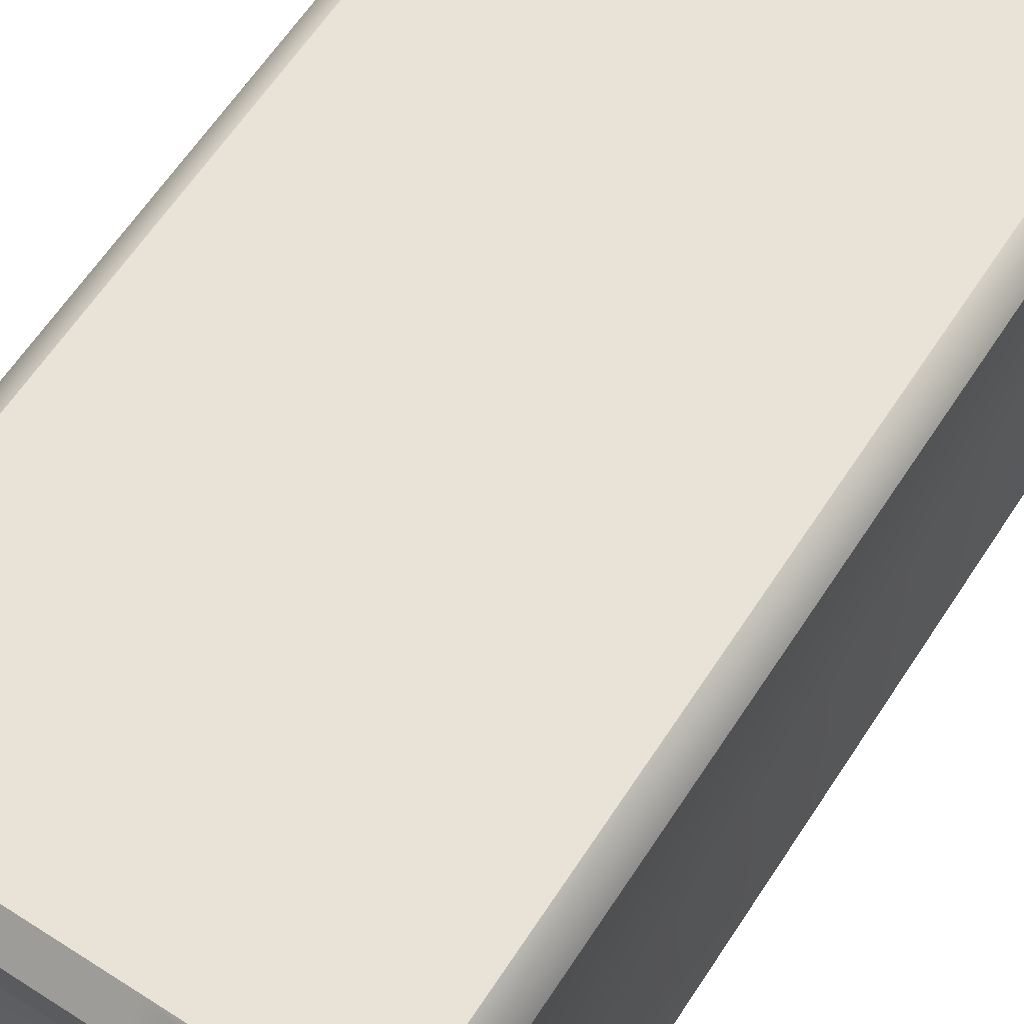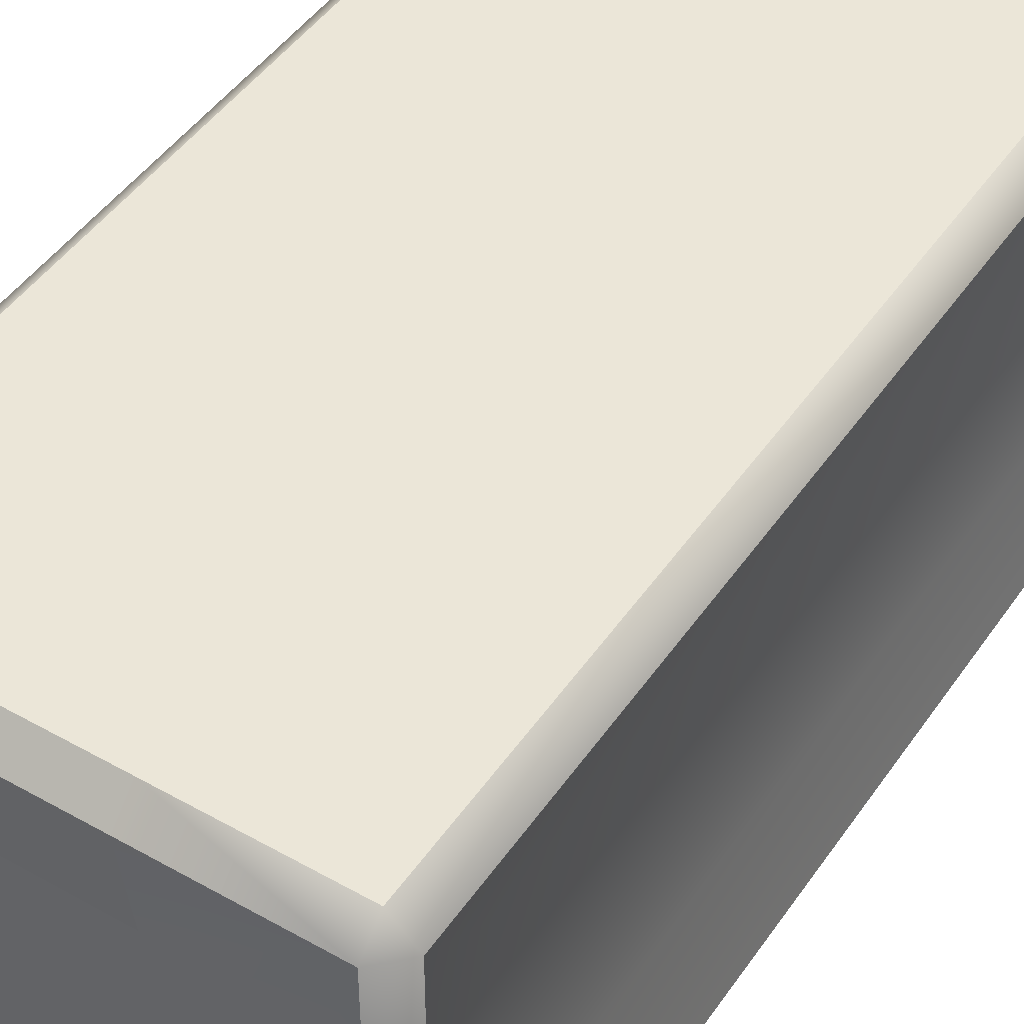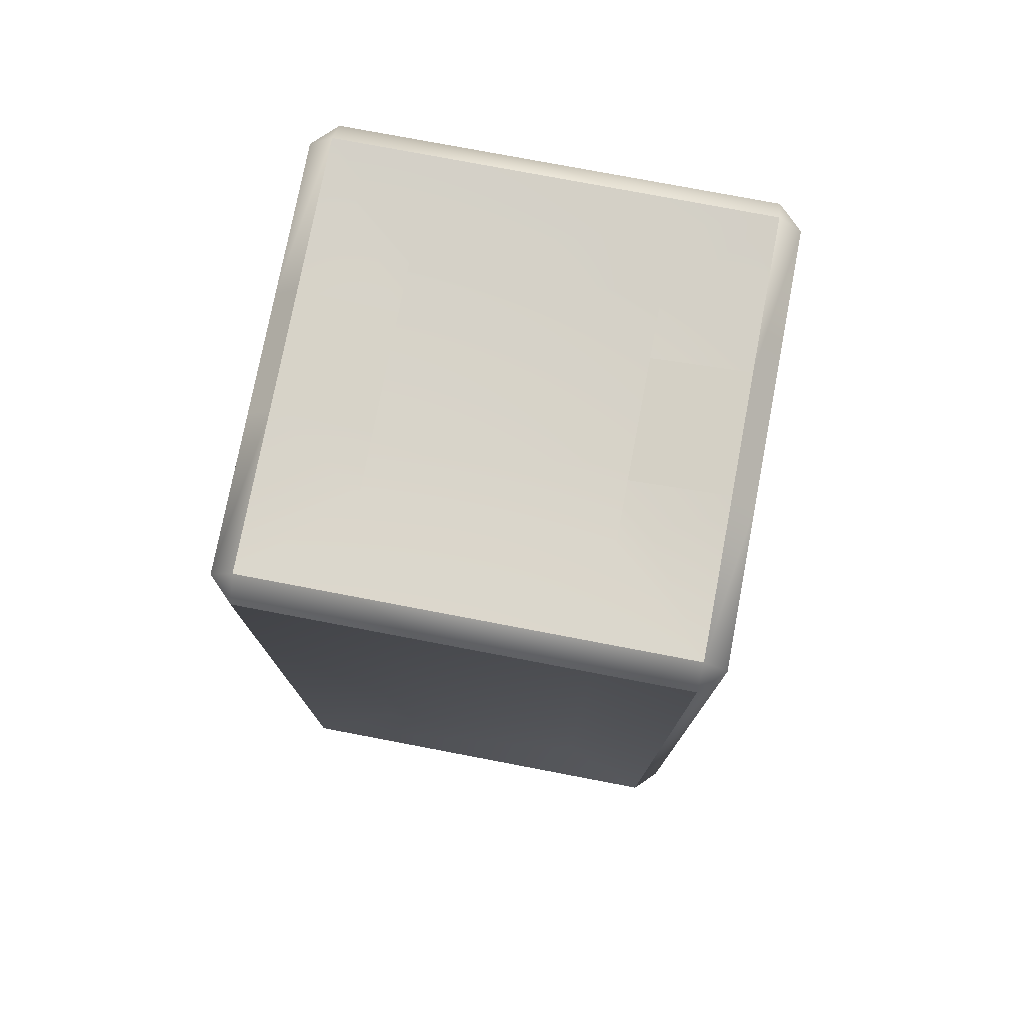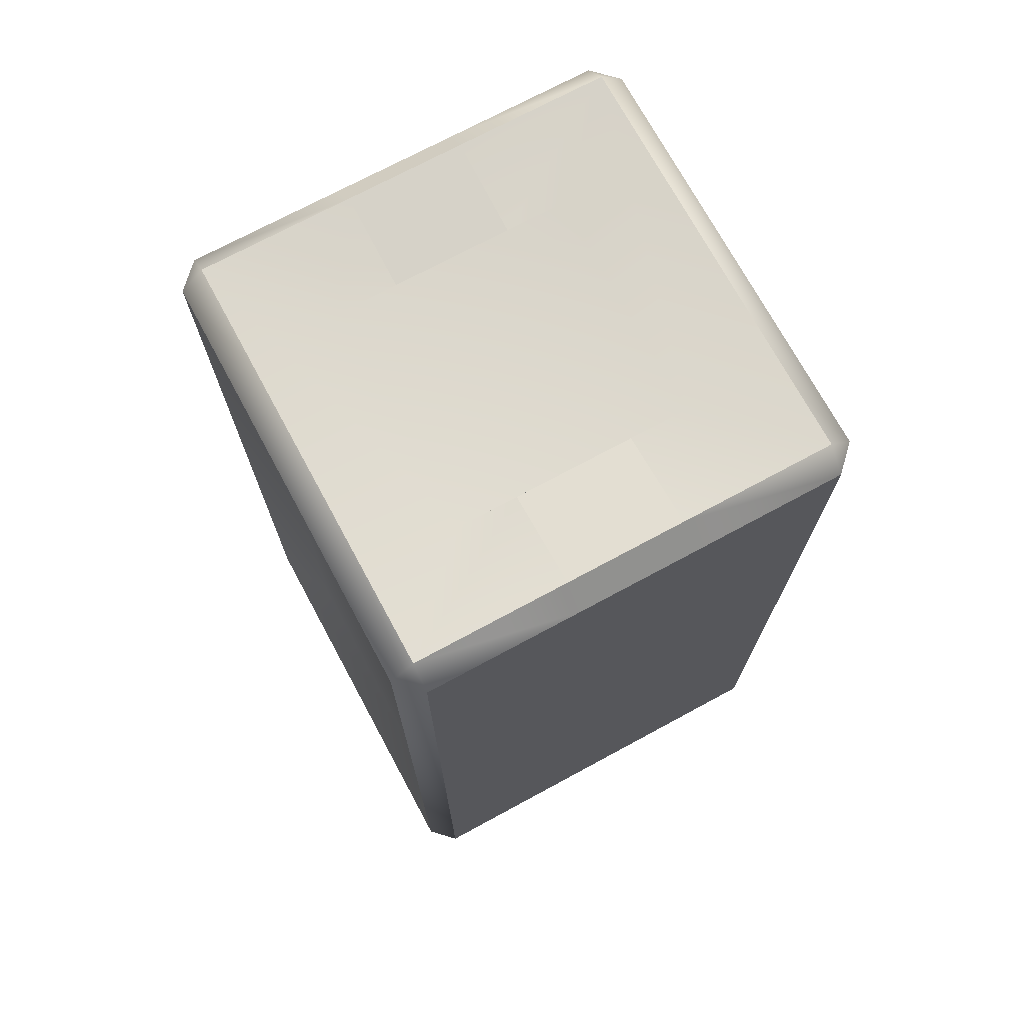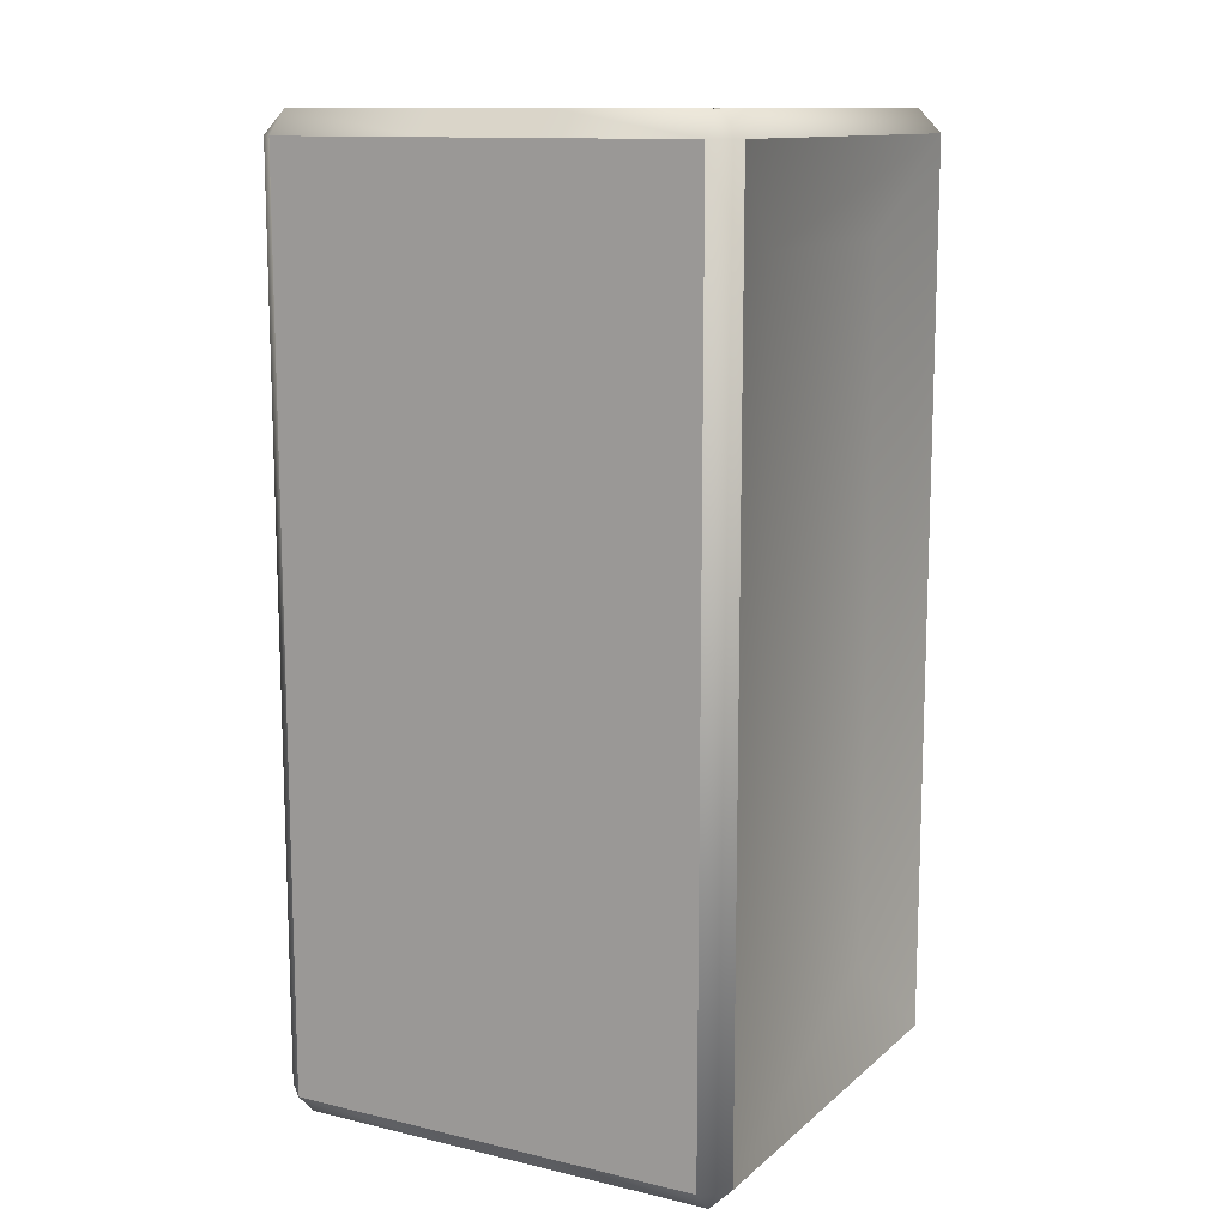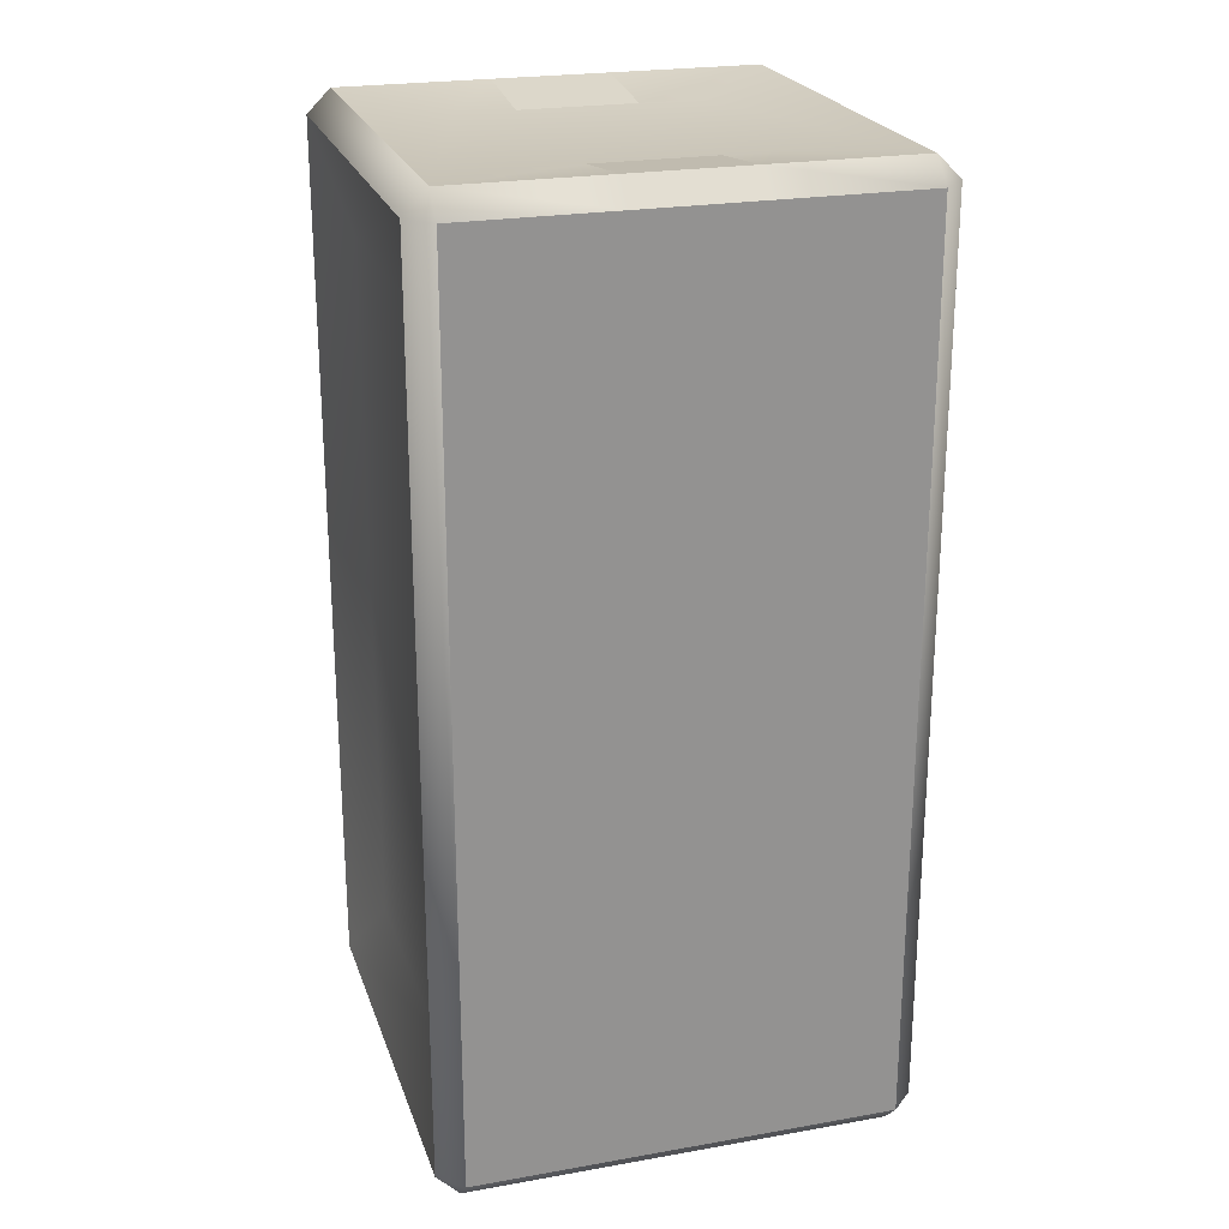
<metadata>
{"format":"obj","ext":"obj","renderer":"f3d","projection":"perspective","resolution":1024,"background":"white","views":[{"elev":62.5,"azim":33.1,"up":"+Y"},{"elev":46.5,"azim":32.7,"up":"+Y"},{"elev":76.6,"azim":100.8,"up":"+Z"},{"elev":72.4,"azim":-28.4,"up":"+Z"},{"elev":12.3,"azim":28.9,"up":"+Z"},{"elev":23.2,"azim":163.4,"up":"+Z"}]}
</metadata>
<code>
g box-large
v 0.1125 0.2375 -0.25 1 1 1
v 0.125 0.2375 -0.2375 1 1 1
v 0.1125 0.25 -0.2375 1 1 1
v -0.1125 0.0125 0.25 1 1 1
v -0.1125 6.768e-17 0.2375 1 1 1
v -0.125 0.0125 0.2375 1 1 1
v 0.1125 0.0125 0.25 1 1 1
v 0.125 0.0125 0.2375 1 1 1
v 0.1125 6.768e-17 0.2375 1 1 1
v 0.1125 0.0125 -0.25 1 1 1
v 0.1125 6.768e-17 -0.2375 1 1 1
v 0.125 0.0125 -0.2375 1 1 1
v -0.125 0.0125 -0.2375 1 1 1
v -0.1125 6.768e-17 -0.2375 1 1 1
v -0.1125 0.0125 -0.25 1 1 1
v -0.125 0.2375 -0.2375 1 1 1
v -0.1125 0.2375 -0.25 1 1 1
v -0.1125 0.25 -0.2375 1 1 1
v -0.1125 0.25 0.2375 1 1 1
v -0.1125 0.2375 0.25 1 1 1
v -0.125 0.2375 0.2375 1 1 1
v 0.1125 0.25 0.2375 1 1 1
v 0.125 0.2375 0.2375 1 1 1
v 0.1125 0.2375 0.25 1 1 1
v 0.03125 0.1875 -0.2437 1 1 1
v 0.0625 0.1875 -0.2437 1 1 1
v 0.03125 0.2375 -0.25 1 1 1
v -0.0625 0.0625 0.2437 1 1 1
v -0.0625 0.1875 0.2437 1 1 1
v 0.1125 0.1875 -0.1875 1 1 1
v 0.1125 0.0625 -0.1875 1 1 1
v 0.1125 0.1875 0.1875 1 1 1
v 0.1125 0.0625 0.1875 1 1 1
v -0.0625 0.1875 -0.2437 1 1 1
v -0.03125 0.1875 -0.2437 1 1 1
v -0.03125 0.2375 -0.25 1 1 1
v -0.03125 2.256e-17 0.2375 1 1 1
v -0.03125 2.256e-17 -0.2375 1 1 1
v 0.03125 0.25 -0.2375 1 1 1
v 0.03125 0.25 0.2375 1 1 1
v -0.03125 0.0125 0.25 1 1 1
v -0.03125 0.0625 0.2437 1 1 1
v 0.0625 0.0625 0.2437 1 1 1
v 0.0625 0.1875 0.2437 1 1 1
v 0.03125 1.579e-16 0.2375 1 1 1
v 0.03125 1.128e-16 -0.2375 1 1 1
v -0.03125 0.0125 -0.25 1 1 1
v -0.03125 0.25 0.2375 1 1 1
v -0.03125 0.2375 0.25 1 1 1
v -0.1125 0.0625 -0.1875 1 1 1
v -0.1125 0.1875 -0.1875 1 1 1
v -0.03125 0.1875 0.2437 1 1 1
v 0.03125 0.0125 0.25 1 1 1
v 0.03125 0.0625 0.2437 1 1 1
v -0.03125 0.25 -0.2375 1 1 1
v 0.03125 0.1875 0.2437 1 1 1
v 0.03125 0.2375 0.25 1 1 1
v 0.03125 0.0125 -0.25 1 1 1
v 0.03125 0.0625 -0.2437 1 1 1
v 0.0625 0.0625 -0.2437 1 1 1
v -0.03125 0.0625 -0.2437 1 1 1
v -0.0625 0.0625 -0.2437 1 1 1
v -0.1125 0.1875 0.1875 1 1 1
v -0.1125 0.0625 0.1875 1 1 1
v 0.03125 0.25 0.2375 1 1 1
v -0.03125 0.25 0.2375 1 1 1
v -0.03125 0 -0.2375 1 1 1
v 0.03125 9.024e-17 -0.2375 1 1 1
v 0.03125 1.579e-16 0.2375 1 1 1
v -0.03125 2.256e-17 0.2375 1 1 1
v -0.03125 0.1875 -0.2437 1 1 1
v 0.03125 0.1875 -0.2437 1 1 1
v 0.03125 0.0625 -0.2437 1 1 1
v -0.03125 0.0625 -0.2437 1 1 1
f 3 2 1
f 6 5 4
f 9 8 7
f 12 11 10
f 15 14 13
f 18 17 16
f 21 20 19
f 24 23 22
f 27 26 25
f 26 27 1
f 28 20 4
f 20 28 29
f 32 31 30
f 31 32 33
f 17 35 34
f 35 17 36
f 5 38 37
f 38 5 14
f 39 22 3
f 22 39 40
f 31 8 12
f 8 31 33
f 42 4 41
f 4 42 28
f 24 43 7
f 43 24 44
f 45 11 9
f 11 45 46
f 14 47 38
f 47 14 15
f 19 49 48
f 49 19 20
f 9 12 8
f 12 9 11
f 50 16 13
f 16 50 51
f 49 29 52
f 29 49 20
f 27 3 1
f 3 27 39
f 23 33 32
f 33 23 8
f 43 53 7
f 53 43 54
f 17 55 36
f 55 17 18
f 24 56 44
f 56 24 57
f 24 8 23
f 8 24 7
f 16 15 13
f 15 16 17
f 4 37 41
f 37 4 5
f 18 48 55
f 48 18 19
f 1 12 10
f 12 1 2
f 24 40 57
f 40 24 22
f 59 10 58
f 10 59 60
f 43 42 54
f 42 43 28
f 28 43 44
f 28 44 29
f 29 44 56
f 29 56 52
f 46 10 11
f 10 46 58
f 4 21 6
f 21 4 20
f 62 59 61
f 59 62 60
f 60 62 34
f 60 34 26
f 26 34 35
f 26 35 25
f 16 19 18
f 19 16 21
f 6 14 5
f 14 6 13
f 3 23 2
f 23 3 22
f 30 12 2
f 12 30 31
f 53 9 7
f 9 53 45
f 23 30 2
f 30 23 32
f 51 21 16
f 21 51 63
f 64 51 50
f 51 64 63
f 62 47 15
f 47 62 61
f 6 50 13
f 50 6 64
f 60 1 10
f 1 60 26
f 17 62 15
f 62 17 34
f 6 63 64
f 63 6 21
f 57 52 56
f 52 57 49
f 55 65 39
f 65 55 66
f 55 27 36
f 27 55 39
f 47 68 67
f 68 47 58
f 41 69 53
f 69 41 70
f 36 72 71
f 72 36 27
f 70 68 69
f 68 70 67
f 65 49 57
f 49 65 66
f 47 73 58
f 73 47 74
f 53 42 41
f 42 53 54
g box-large
f 3 2 1
f 6 5 4
f 9 8 7
f 12 11 10
f 15 14 13
f 18 17 16
f 21 20 19
f 24 23 22
f 27 26 25
f 26 27 1
f 28 20 4
f 20 28 29
f 32 31 30
f 31 32 33
f 17 35 34
f 35 17 36
f 5 38 37
f 38 5 14
f 39 22 3
f 22 39 40
f 31 8 12
f 8 31 33
f 42 4 41
f 4 42 28
f 24 43 7
f 43 24 44
f 45 11 9
f 11 45 46
f 14 47 38
f 47 14 15
f 19 49 48
f 49 19 20
f 9 12 8
f 12 9 11
f 50 16 13
f 16 50 51
f 49 29 52
f 29 49 20
f 27 3 1
f 3 27 39
f 23 33 32
f 33 23 8
f 43 53 7
f 53 43 54
f 17 55 36
f 55 17 18
f 24 56 44
f 56 24 57
f 24 8 23
f 8 24 7
f 16 15 13
f 15 16 17
f 4 37 41
f 37 4 5
f 18 48 55
f 48 18 19
f 1 12 10
f 12 1 2
f 24 40 57
f 40 24 22
f 59 10 58
f 10 59 60
f 43 42 54
f 42 43 28
f 28 43 44
f 28 44 29
f 29 44 56
f 29 56 52
f 46 10 11
f 10 46 58
f 4 21 6
f 21 4 20
f 62 59 61
f 59 62 60
f 60 62 34
f 60 34 26
f 26 34 35
f 26 35 25
f 16 19 18
f 19 16 21
f 6 14 5
f 14 6 13
f 3 23 2
f 23 3 22
f 30 12 2
f 12 30 31
f 53 9 7
f 9 53 45
f 23 30 2
f 30 23 32
f 51 21 16
f 21 51 63
f 64 51 50
f 51 64 63
f 62 47 15
f 47 62 61
f 6 50 13
f 50 6 64
f 60 1 10
f 1 60 26
f 17 62 15
f 62 17 34
f 6 63 64
f 63 6 21
f 57 52 56
f 52 57 49
f 55 65 39
f 65 55 66
f 55 27 36
f 27 55 39
f 47 68 67
f 68 47 58
f 41 69 53
f 69 41 70
f 36 72 71
f 72 36 27
f 70 68 69
f 68 70 67
f 65 49 57
f 49 65 66
f 47 73 58
f 73 47 74
f 53 42 41
f 42 53 54

</code>
